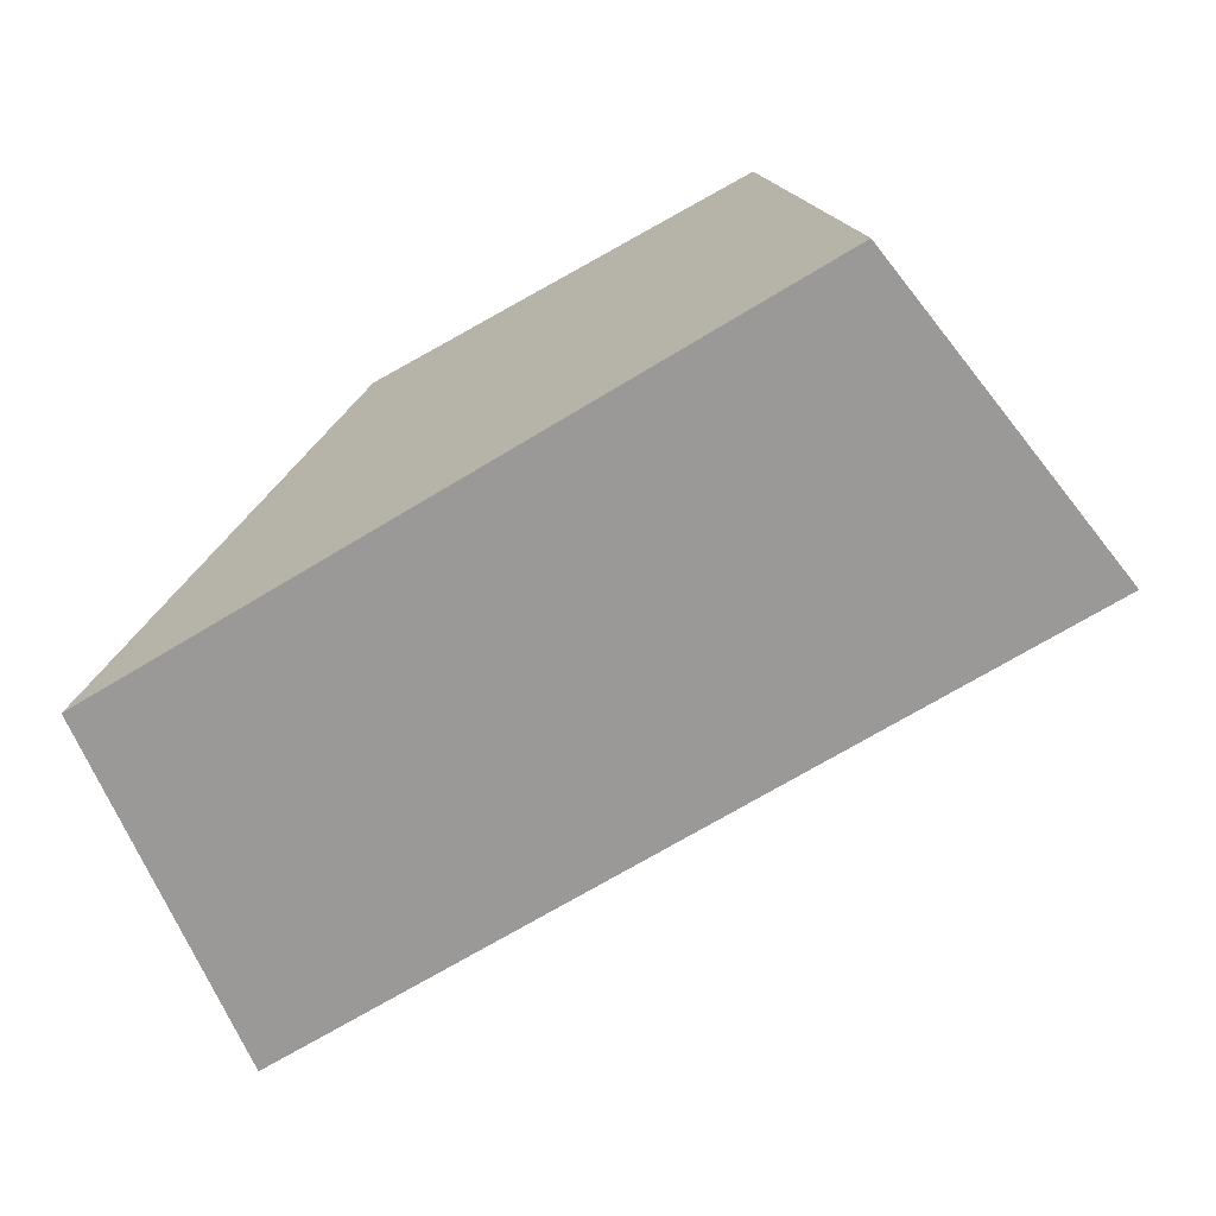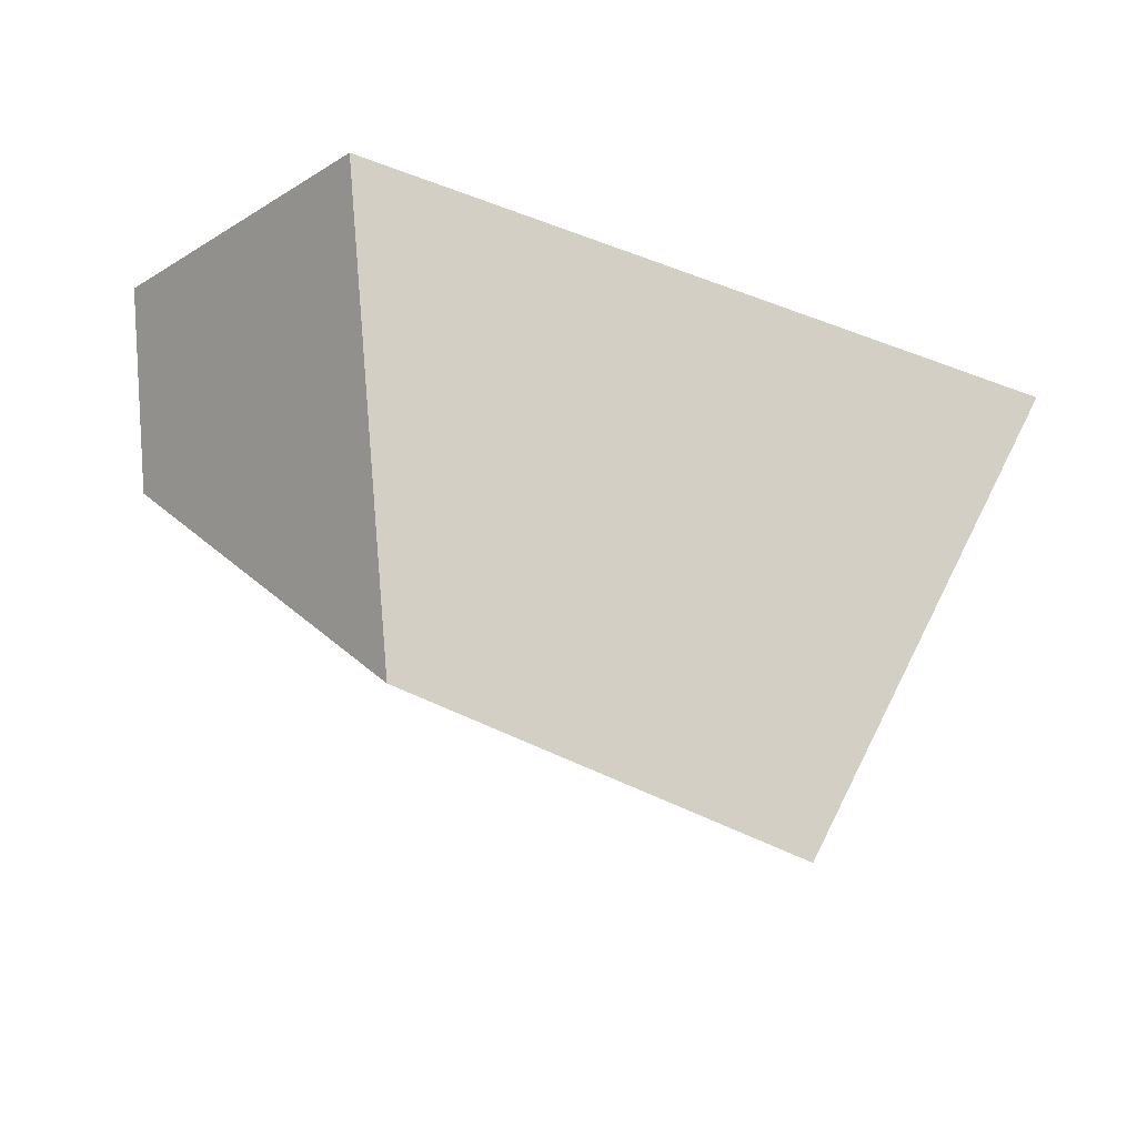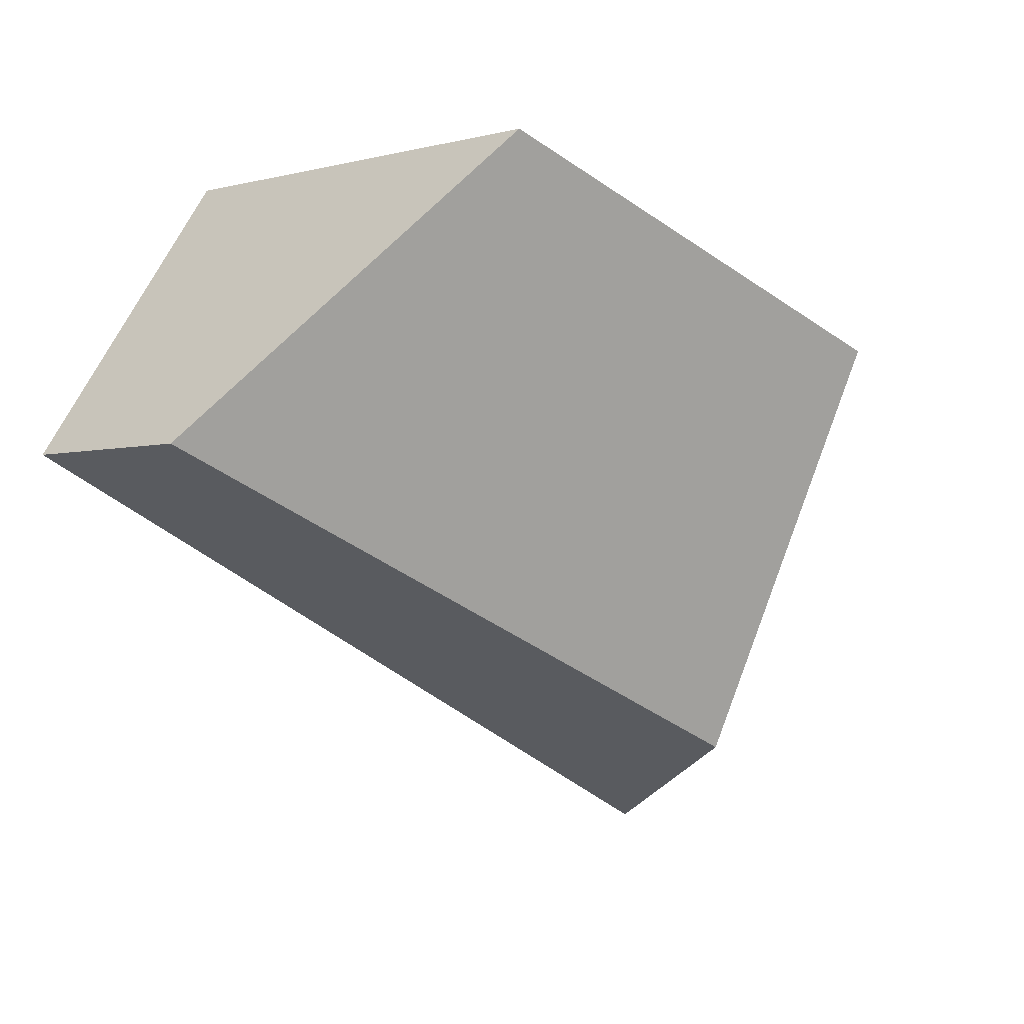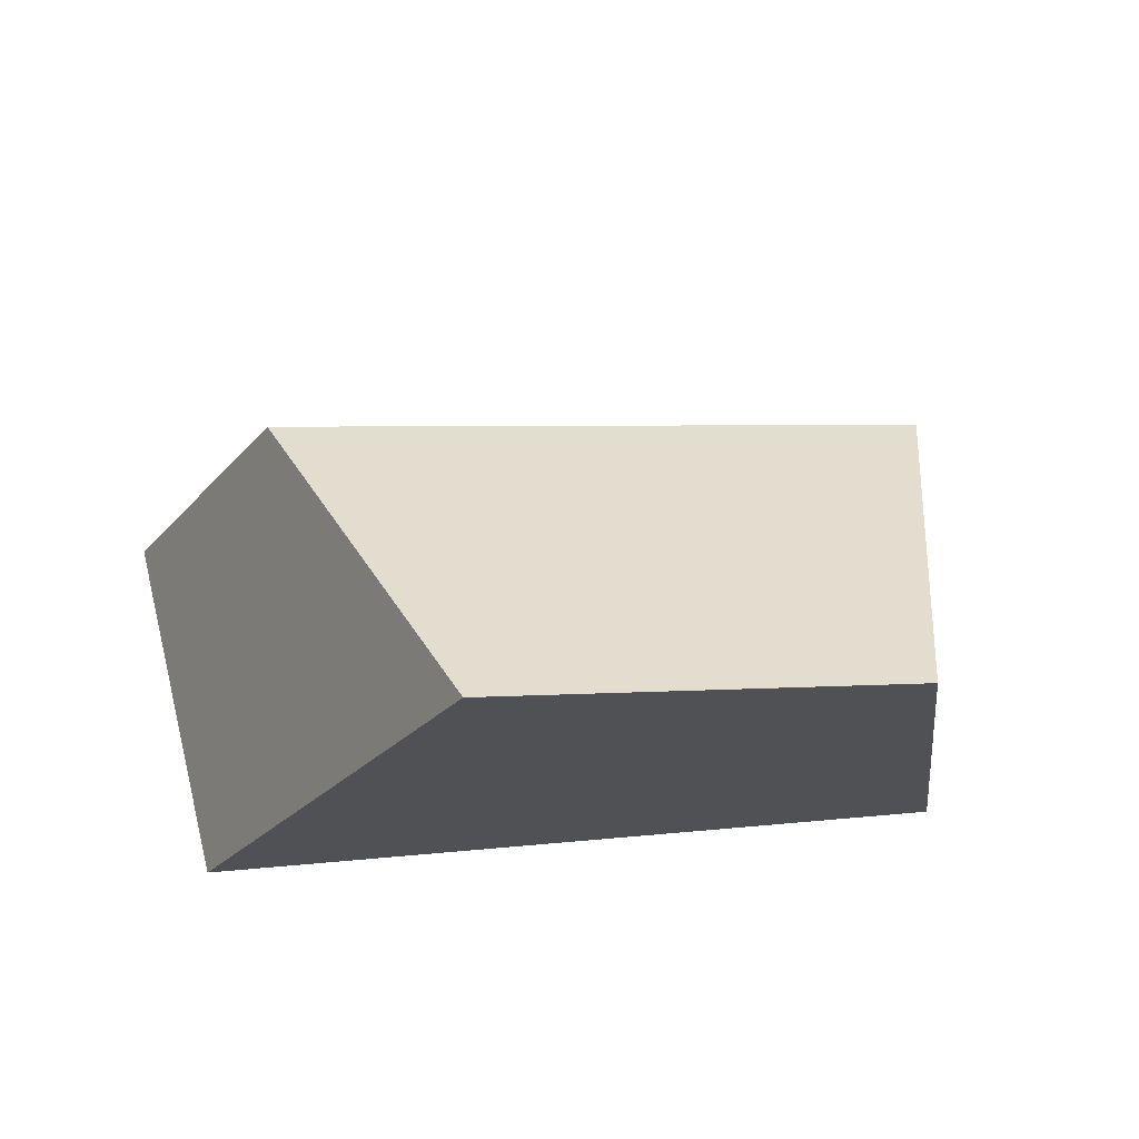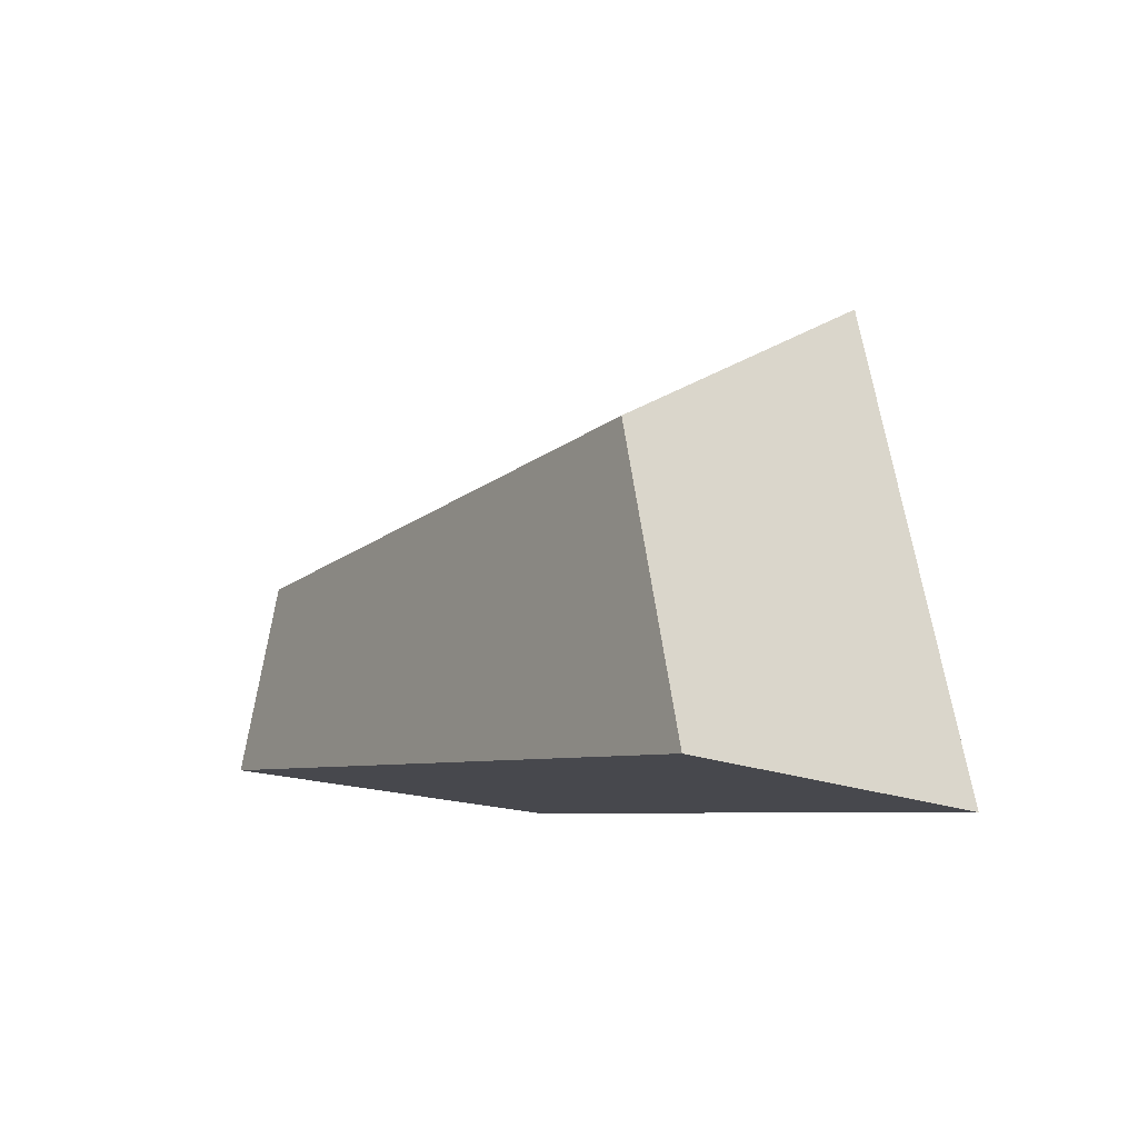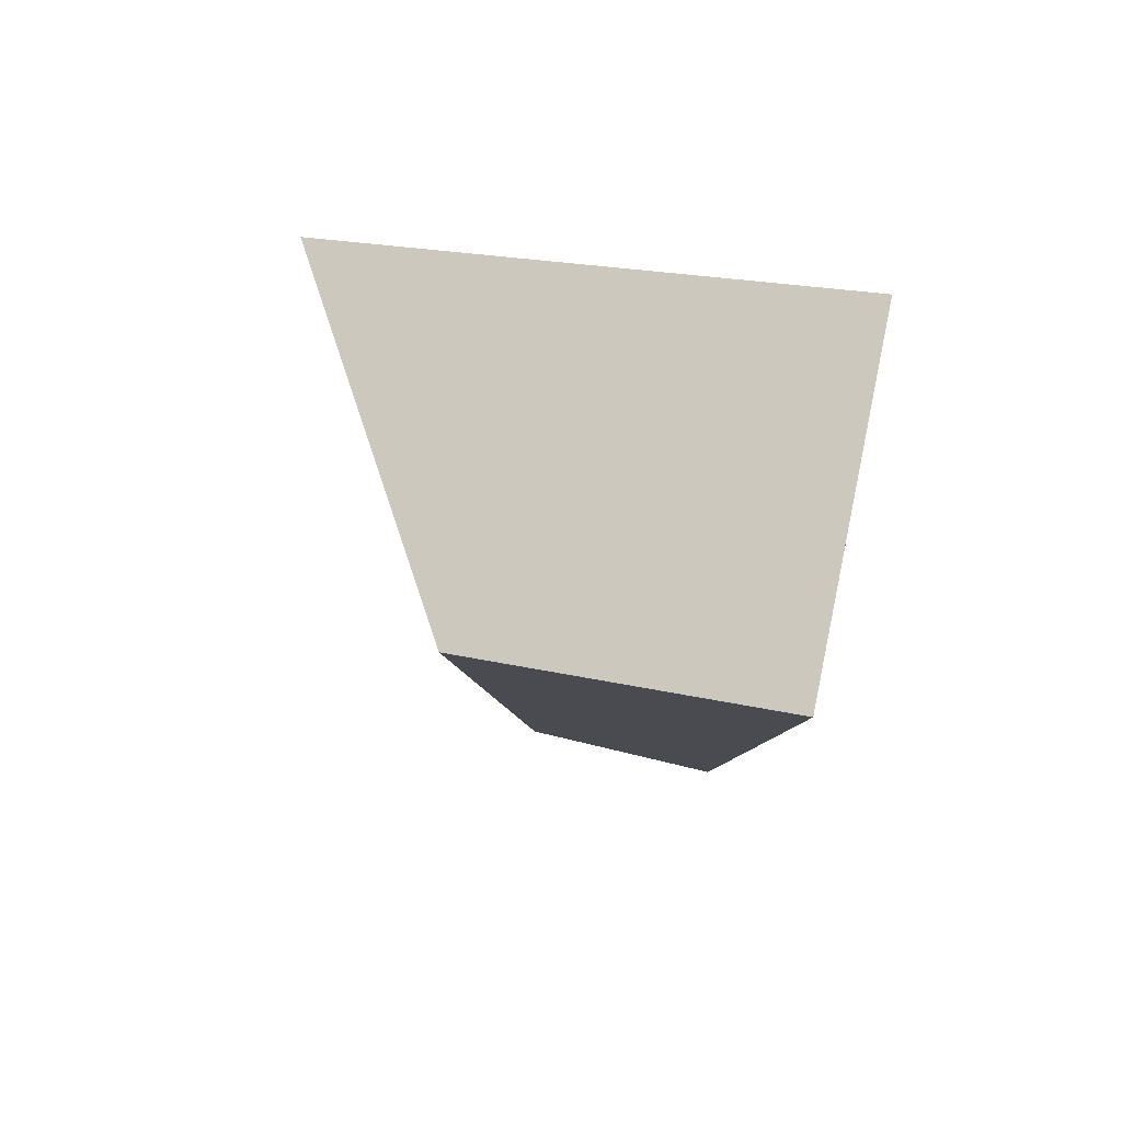
<metadata>
{"format":"obj","ext":"obj","renderer":"f3d","projection":"perspective","resolution":1024,"background":"white","views":[{"elev":11.5,"azim":2.8,"up":"+Z"},{"elev":79.0,"azim":-173.7,"up":"+Z"},{"elev":2.6,"azim":143.5,"up":"+Z"},{"elev":59.9,"azim":-37.5,"up":"+Y"},{"elev":-2.4,"azim":-153.1,"up":"+Y"},{"elev":-38.6,"azim":-96.0,"up":"+Z"}]}
</metadata>
<code>
v 0.4488 0.09974 -0.8035
v 0.4663 0.05972 -0.9191
v 0.4348 -0.02077 -0.9537
v 0.3951 -0.03748 -0.8625
v 0.5505 0.07595 -0.7459
v 0.6256 0.02245 -0.8289
v 0.5752 -0.04794 -0.7543
v 0.6366 -0.03249 -0.8326
f 1 2 3
f 1 3 4
f 5 6 2
f 5 2 1
f 6 5 7
f 6 7 8
f 7 4 3
f 7 3 8
f 2 6 8
f 2 8 3
f 5 1 4
f 5 4 7

</code>
